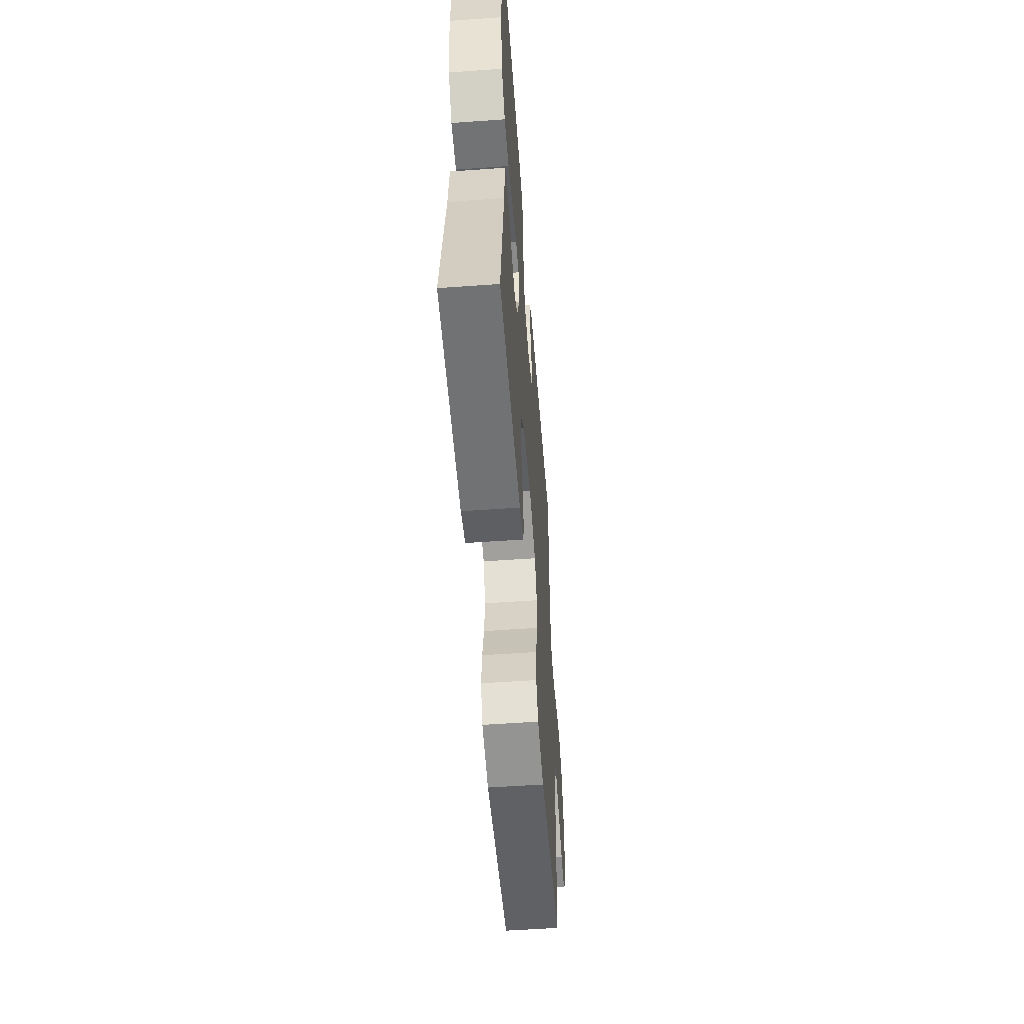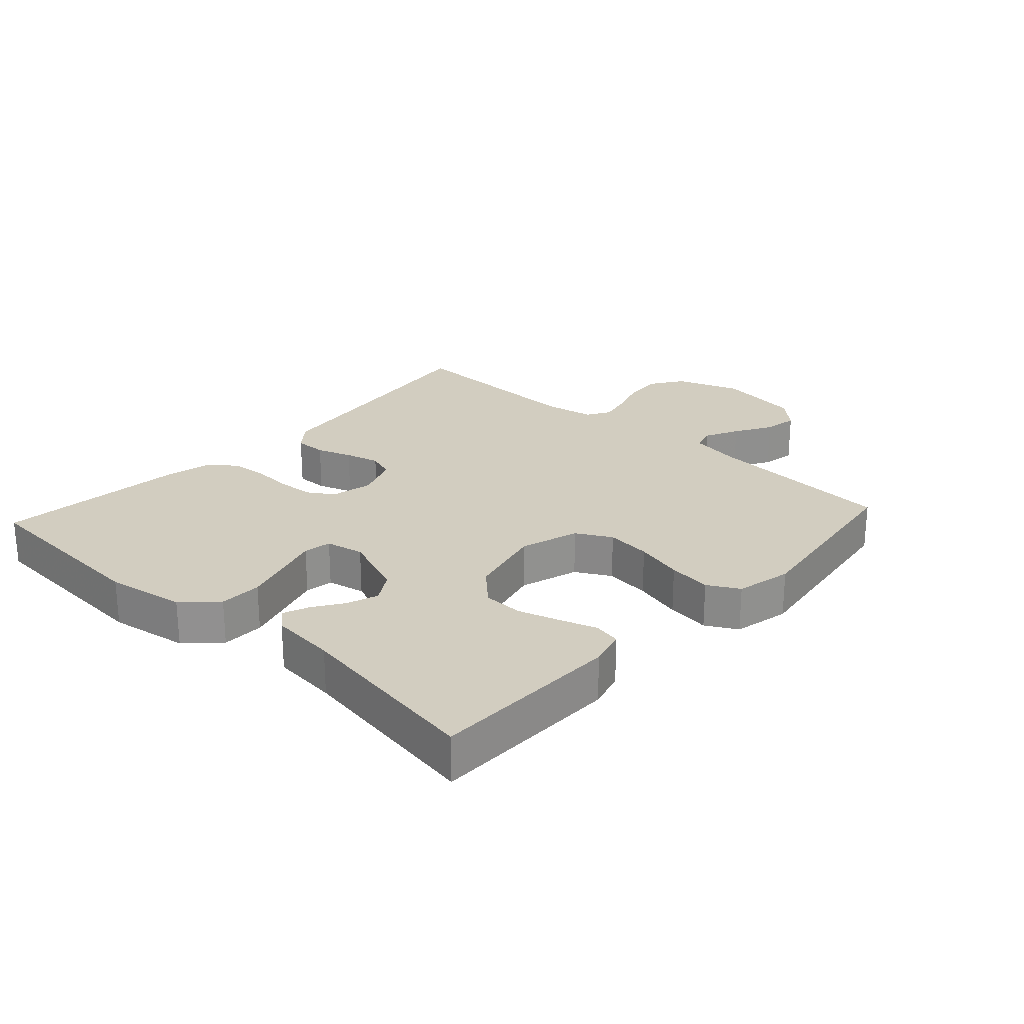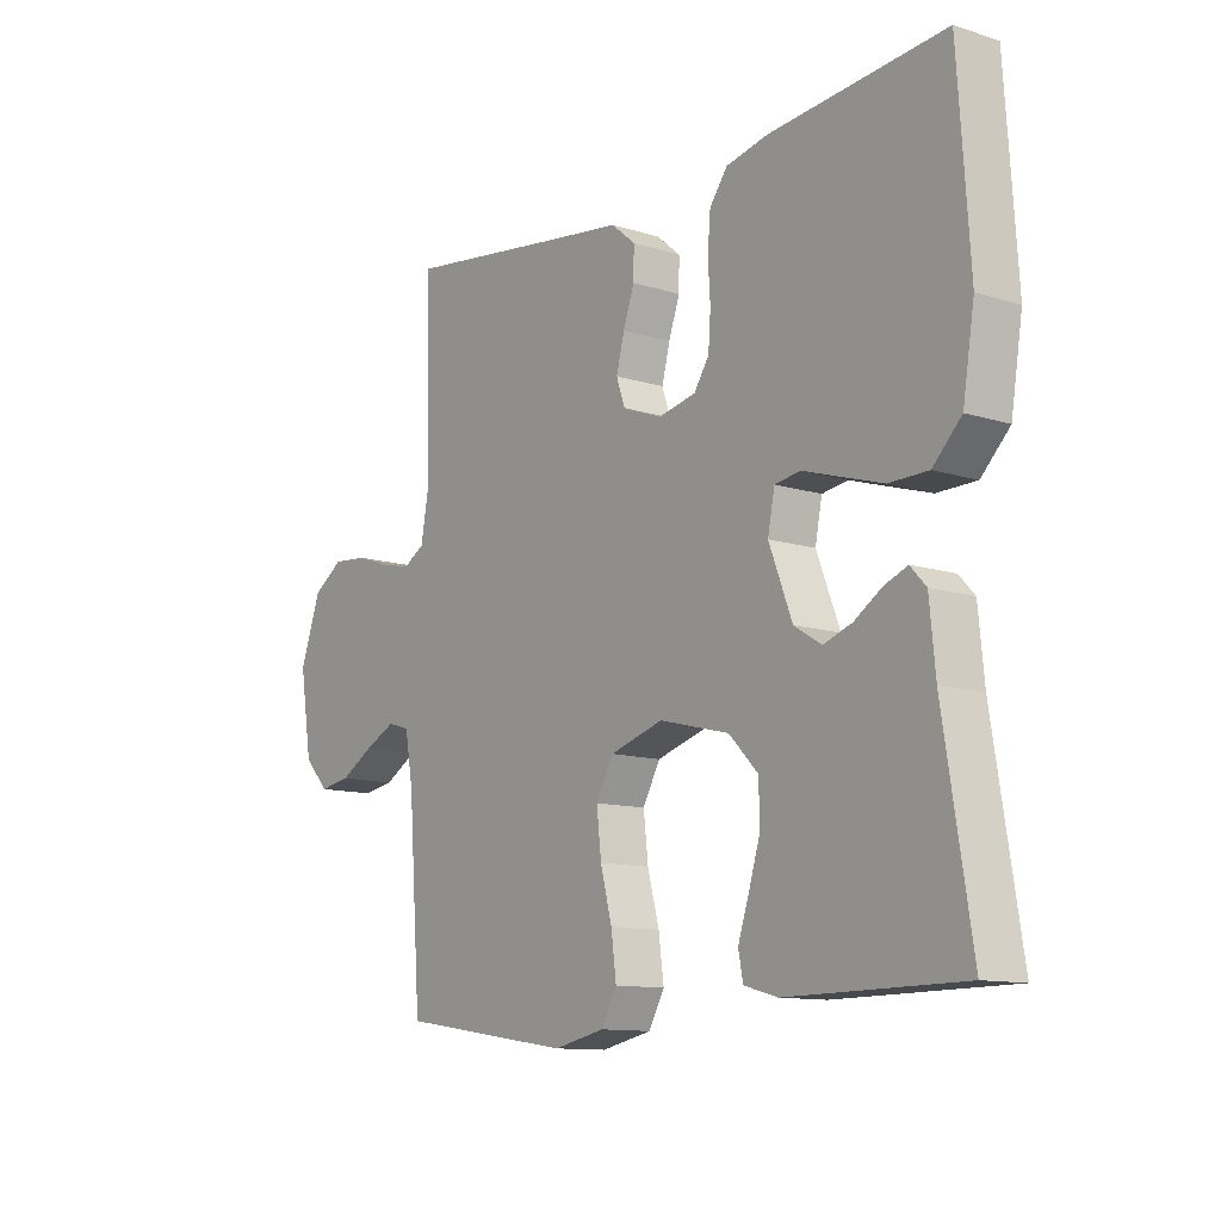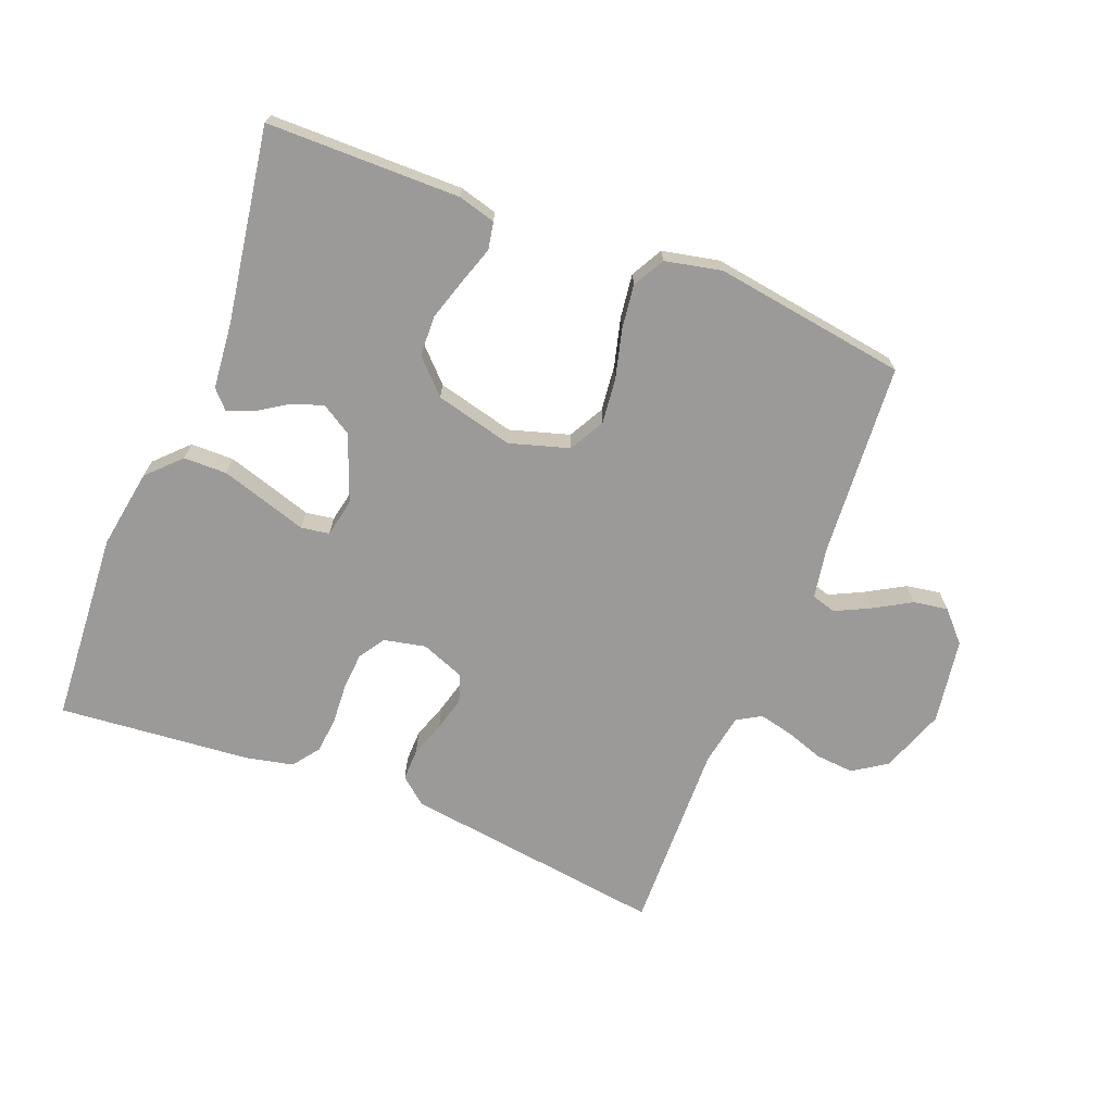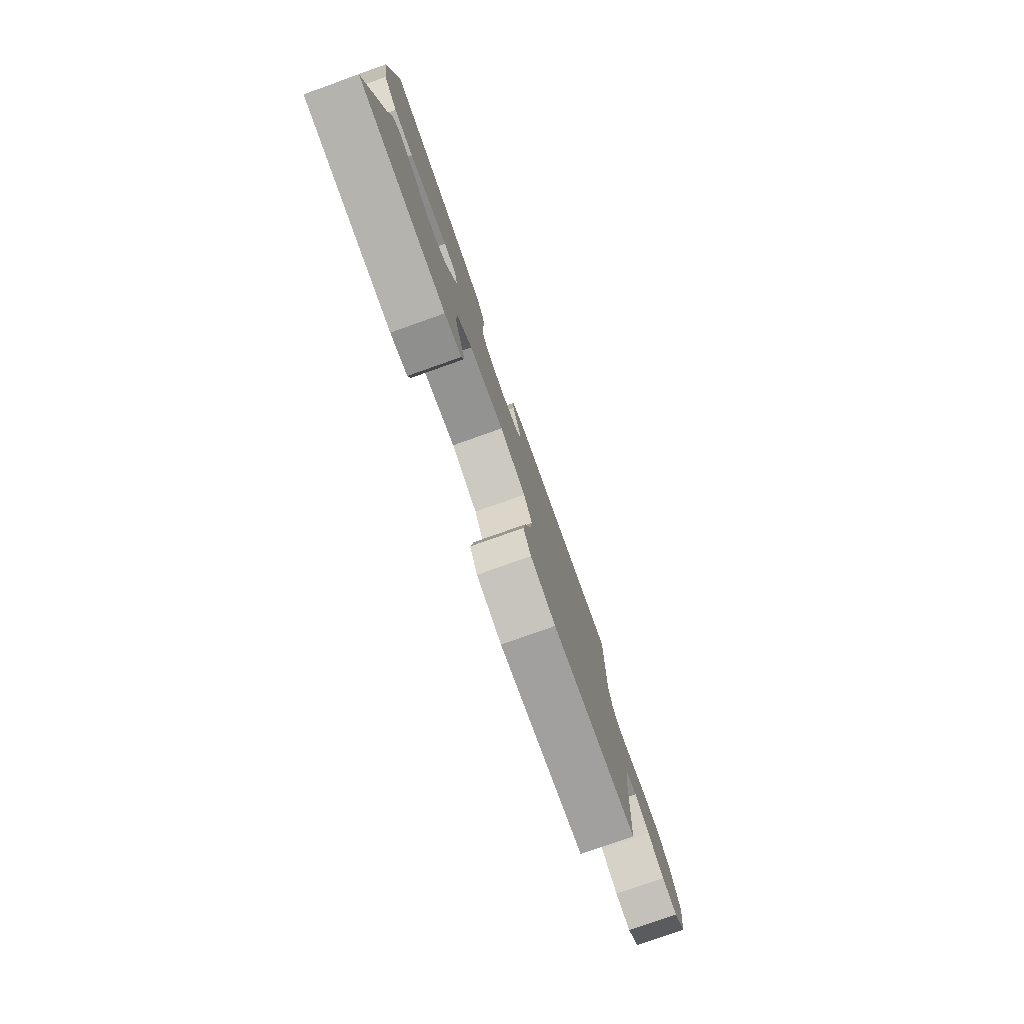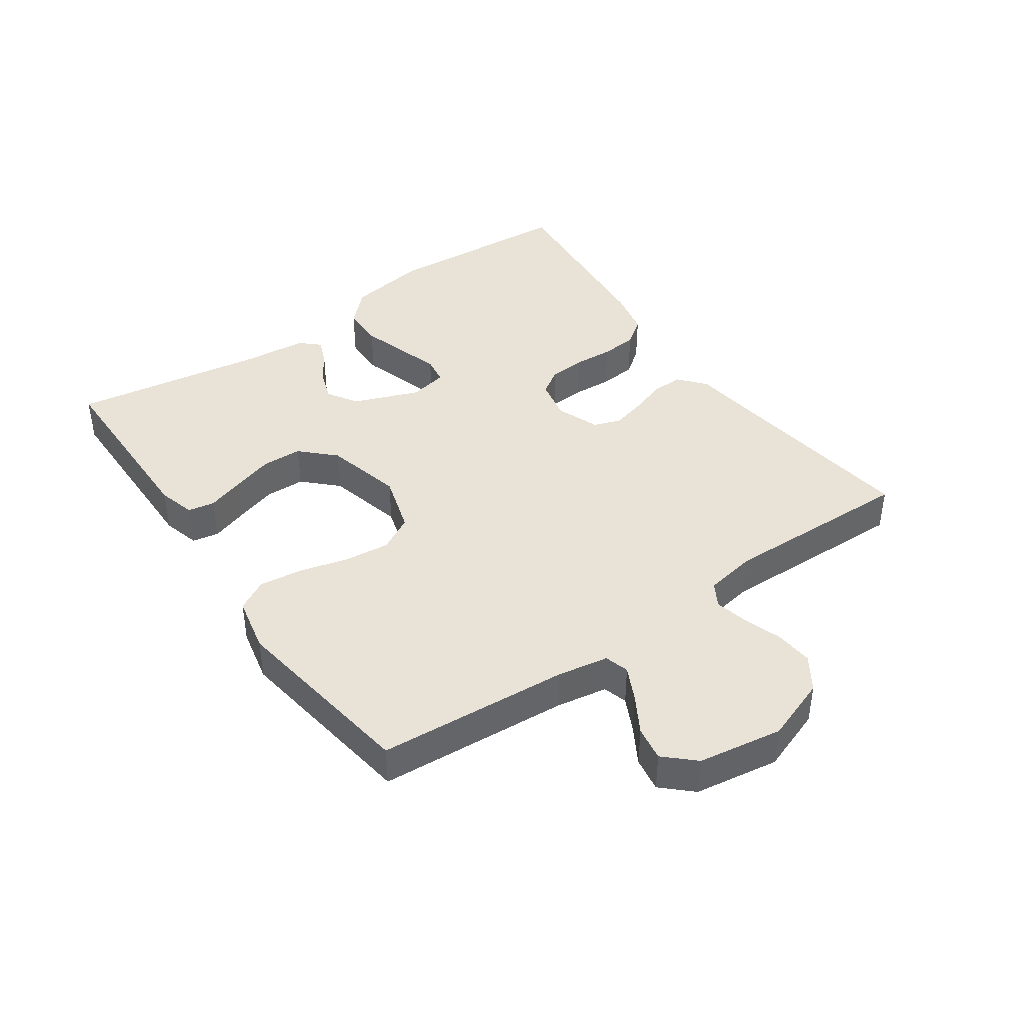
<metadata>
{"format":"obj","ext":"obj","renderer":"f3d","projection":"perspective","resolution":1024,"background":"white","views":[{"elev":-55.0,"azim":94.3,"up":"+Z"},{"elev":24.4,"azim":132.5,"up":"+Y"},{"elev":-11.5,"azim":52.7,"up":"+Z"},{"elev":-69.5,"azim":158.4,"up":"+Y"},{"elev":-79.4,"azim":109.5,"up":"+Z"},{"elev":41.7,"azim":-125.0,"up":"+Y"}]}
</metadata>
<code>
v -0.5 0.07 -0.5
v -0.522 0.07 -0.2
v -0.536 0.07 -0.12
v -0.574 0.07 -0.109
v -0.627 0.07 -0.135
v -0.685 0.07 -0.169
v -0.739 0.07 -0.178
v -0.782 0.07 -0.132
v -0.803 0.07 0
v -0.767 0.07 0.1
v -0.715 0.07 0.135
v -0.655 0.07 0.13
v -0.596 0.07 0.11
v -0.543 0.07 0.098
v -0.506 0.07 0.12
v -0.492 0.07 0.2
v -0.5 0.07 0.5
v -0.2 0.07 0.46
v -0.091 0.07 0.446
v -0.049 0.07 0.411
v -0.05 0.07 0.361
v -0.069 0.07 0.306
v -0.083 0.07 0.252
v -0.068 0.07 0.209
v 0 0.07 0.183
v 0.065 0.07 0.197
v 0.091 0.07 0.237
v 0.095 0.07 0.294
v 0.091 0.07 0.356
v 0.096 0.07 0.414
v 0.127 0.07 0.456
v 0.2 0.07 0.472
v 0.5 0.07 0.5
v 0.52 0.07 0.2
v 0.5 0.07 0.076
v 0.451 0.07 0.026
v 0.384 0.07 0.025
v 0.312 0.07 0.047
v 0.248 0.07 0.067
v 0.204 0.07 0.06
v 0.192 0.07 0
v 0.232 0.07 -0.103
v 0.279 0.07 -0.132
v 0.328 0.07 -0.115
v 0.375 0.07 -0.084
v 0.415 0.07 -0.068
v 0.442 0.07 -0.097
v 0.452 0.07 -0.2
v 0.5 0.07 -0.5
v 0.2 0.07 -0.503
v 0.142 0.07 -0.487
v 0.134 0.07 -0.445
v 0.153 0.07 -0.387
v 0.173 0.07 -0.322
v 0.171 0.07 -0.259
v 0.121 0.07 -0.208
v 0 0.07 -0.178
v -0.092 0.07 -0.206
v -0.122 0.07 -0.261
v -0.114 0.07 -0.332
v -0.094 0.07 -0.408
v -0.085 0.07 -0.476
v -0.112 0.07 -0.525
v -0.2 0.07 -0.544
v -0.5 0 -0.5
v -0.522 0 -0.2
v -0.536 0 -0.12
v -0.574 0 -0.109
v -0.627 0 -0.135
v -0.685 0 -0.169
v -0.739 0 -0.178
v -0.782 0 -0.132
v -0.803 0 0
v -0.767 0 0.1
v -0.715 0 0.135
v -0.655 0 0.13
v -0.596 0 0.11
v -0.543 0 0.098
v -0.506 0 0.12
v -0.492 0 0.2
v -0.5 0 0.5
v -0.2 0 0.46
v -0.091 0 0.446
v -0.049 0 0.411
v -0.05 0 0.361
v -0.069 0 0.306
v -0.083 0 0.252
v -0.068 0 0.209
v 0 0 0.183
v 0.065 0 0.197
v 0.091 0 0.237
v 0.095 0 0.294
v 0.091 0 0.356
v 0.096 0 0.414
v 0.127 0 0.456
v 0.2 0 0.472
v 0.5 0 0.5
v 0.52 0 0.2
v 0.5 0 0.076
v 0.451 0 0.026
v 0.384 0 0.025
v 0.312 0 0.047
v 0.248 0 0.067
v 0.204 0 0.06
v 0.192 0 0
v 0.232 0 -0.103
v 0.279 0 -0.132
v 0.328 0 -0.115
v 0.375 0 -0.084
v 0.415 0 -0.068
v 0.442 0 -0.097
v 0.452 0 -0.2
v 0.5 0 -0.5
v 0.2 0 -0.503
v 0.142 0 -0.487
v 0.134 0 -0.445
v 0.153 0 -0.387
v 0.173 0 -0.322
v 0.171 0 -0.259
v 0.121 0 -0.208
v 0 0 -0.178
v -0.092 0 -0.206
v -0.122 0 -0.261
v -0.114 0 -0.332
v -0.094 0 -0.408
v -0.085 0 -0.476
v -0.112 0 -0.525
v -0.2 0 -0.544
f 64 1 2
f 63 64 2
f 62 63 2
f 61 62 2
f 60 61 2
f 59 60 2 3
f 58 59 3
f 57 58 3 4
f 51 52 53
f 50 51 53
f 49 50 53
f 48 49 53
f 48 53 54
f 47 48 54
f 46 47 54
f 45 46 54
f 44 45 54
f 43 44 54 55
f 37 38 39
f 36 37 39
f 35 36 39
f 34 35 39
f 33 34 39
f 32 33 39
f 31 32 39
f 30 31 39
f 29 30 39
f 28 29 39
f 27 28 39 40
f 26 27 40 41
f 20 21 22
f 19 20 22
f 18 19 22
f 18 22 23
f 17 18 23
f 16 17 23
f 15 16 23 24
f 11 12 13
f 10 11 13
f 9 10 13
f 8 9 13
f 7 8 13
f 6 7 13
f 5 6 13
f 4 5 13 14
f 15 24 25
f 14 15 25
f 4 14 25
f 57 4 25
f 42 43 55 56
f 42 56 57
f 41 42 57
f 26 41 57
f 25 26 57
f 66 65 128
f 66 128 127
f 66 127 126
f 66 126 125
f 66 125 124
f 67 66 124 123
f 67 123 122
f 68 67 122 121
f 117 116 115
f 117 115 114
f 117 114 113
f 117 113 112
f 118 117 112
f 118 112 111
f 118 111 110
f 118 110 109
f 118 109 108
f 119 118 108 107
f 103 102 101
f 103 101 100
f 103 100 99
f 103 99 98
f 103 98 97
f 103 97 96
f 103 96 95
f 103 95 94
f 103 94 93
f 103 93 92
f 104 103 92 91
f 105 104 91 90
f 86 85 84
f 86 84 83
f 86 83 82
f 87 86 82
f 87 82 81
f 87 81 80
f 88 87 80 79
f 77 76 75
f 77 75 74
f 77 74 73
f 77 73 72
f 77 72 71
f 77 71 70
f 77 70 69
f 78 77 69 68
f 89 88 79
f 89 79 78
f 89 78 68
f 89 68 121
f 120 119 107 106
f 121 120 106
f 121 106 105
f 121 105 90
f 121 90 89
f 1 65 66 2
f 2 66 67 3
f 3 67 68 4
f 4 68 69 5
f 5 69 70 6
f 6 70 71 7
f 7 71 72 8
f 8 72 73 9
f 9 73 74 10
f 10 74 75 11
f 11 75 76 12
f 12 76 77 13
f 13 77 78 14
f 14 78 79 15
f 15 79 80 16
f 16 80 81 17
f 17 81 82 18
f 18 82 83 19
f 19 83 84 20
f 20 84 85 21
f 21 85 86 22
f 22 86 87 23
f 23 87 88 24
f 24 88 89 25
f 25 89 90 26
f 26 90 91 27
f 27 91 92 28
f 28 92 93 29
f 29 93 94 30
f 30 94 95 31
f 31 95 96 32
f 32 96 97 33
f 33 97 98 34
f 34 98 99 35
f 35 99 100 36
f 36 100 101 37
f 37 101 102 38
f 38 102 103 39
f 39 103 104 40
f 40 104 105 41
f 41 105 106 42
f 42 106 107 43
f 43 107 108 44
f 44 108 109 45
f 45 109 110 46
f 46 110 111 47
f 47 111 112 48
f 48 112 113 49
f 49 113 114 50
f 50 114 115 51
f 51 115 116 52
f 52 116 117 53
f 53 117 118 54
f 54 118 119 55
f 55 119 120 56
f 56 120 121 57
f 57 121 122 58
f 58 122 123 59
f 59 123 124 60
f 60 124 125 61
f 61 125 126 62
f 62 126 127 63
f 63 127 128 64
f 64 128 65 1

</code>
